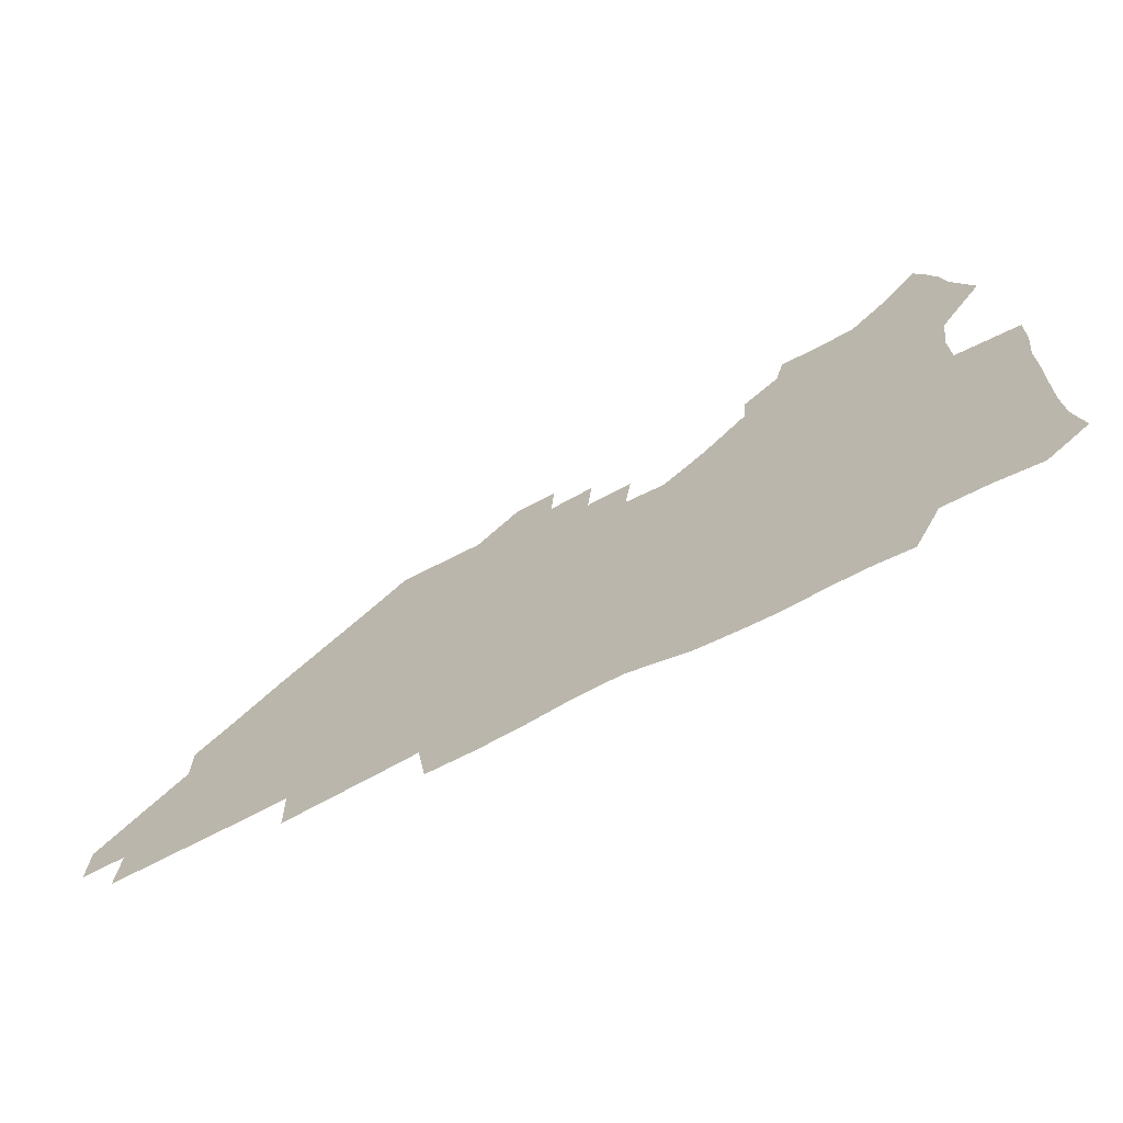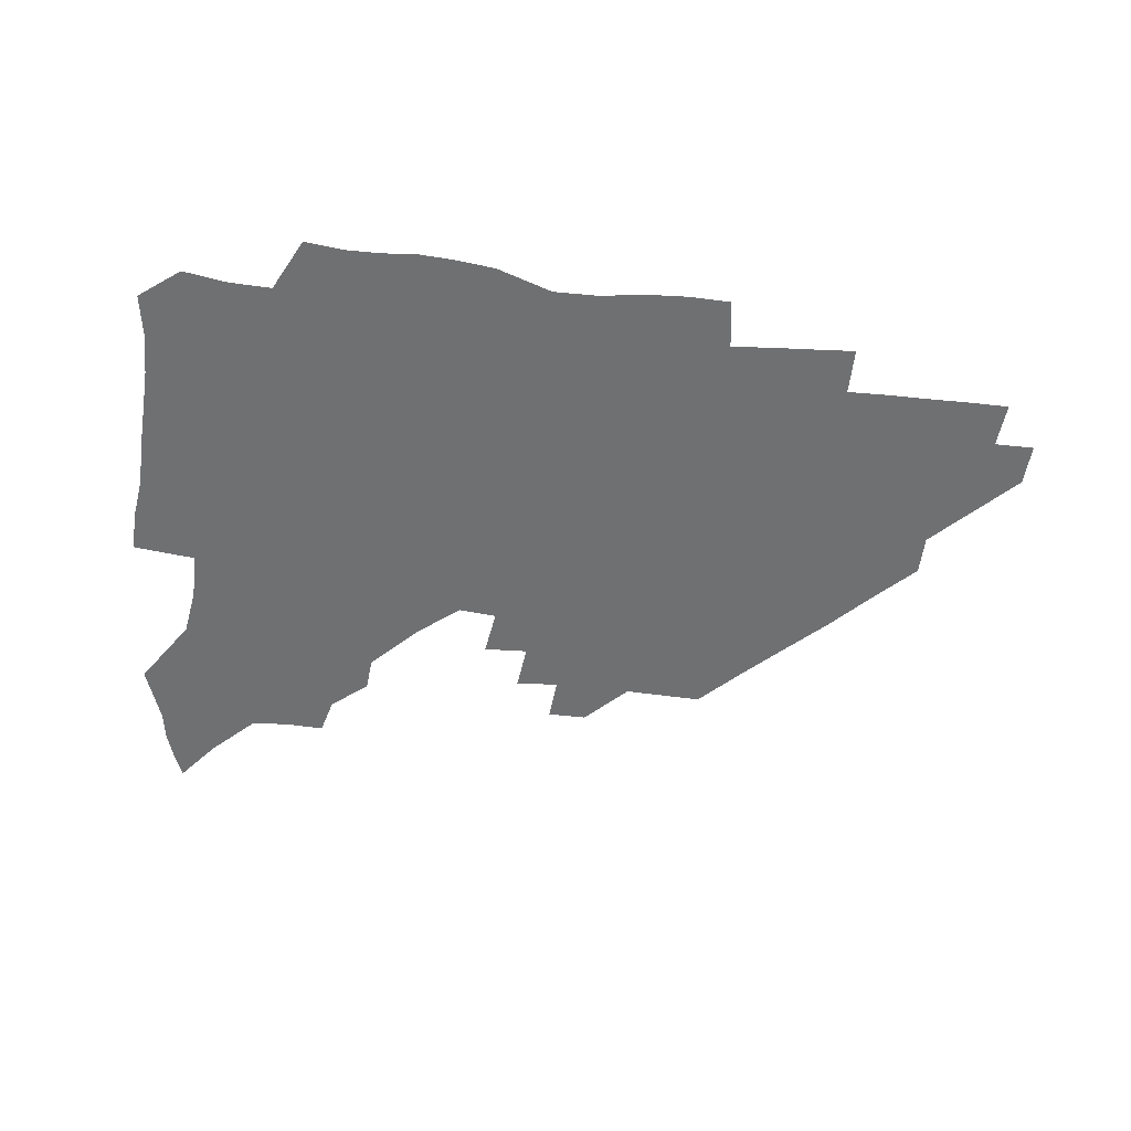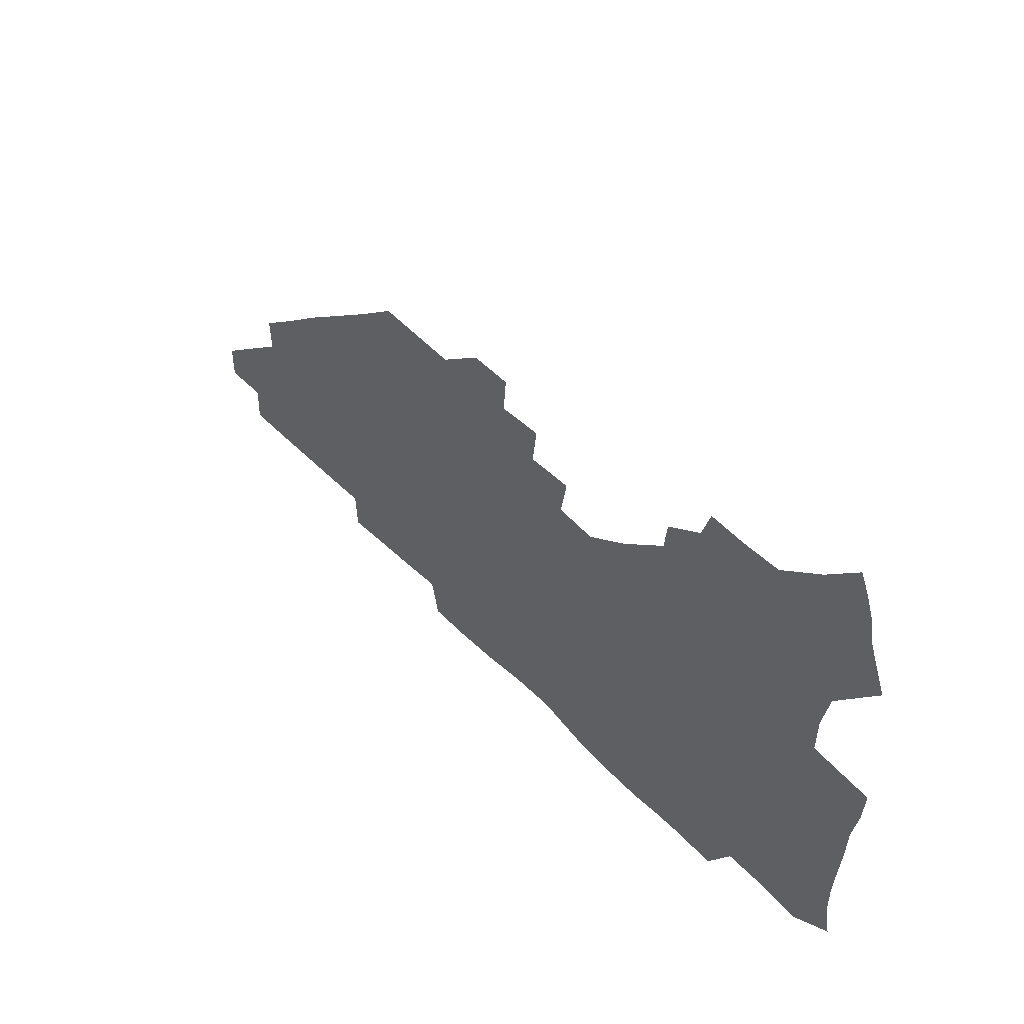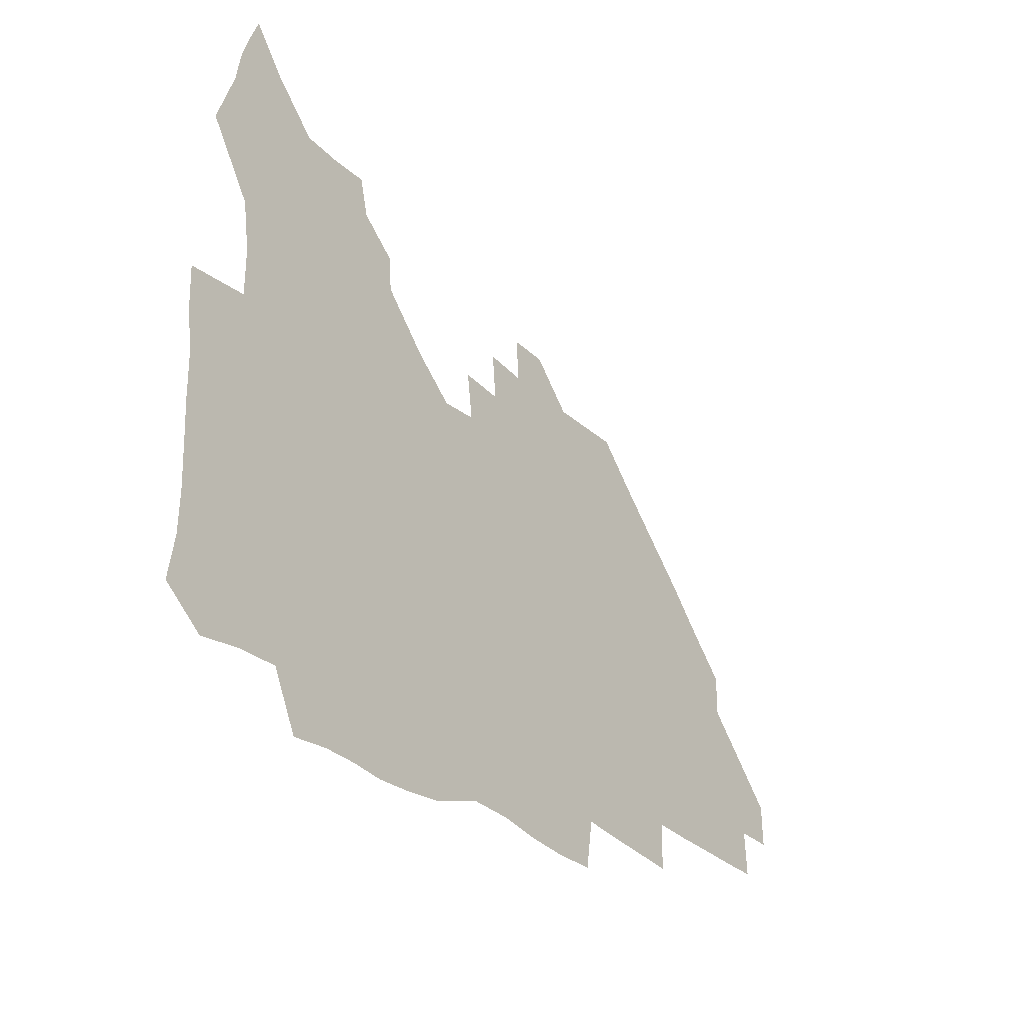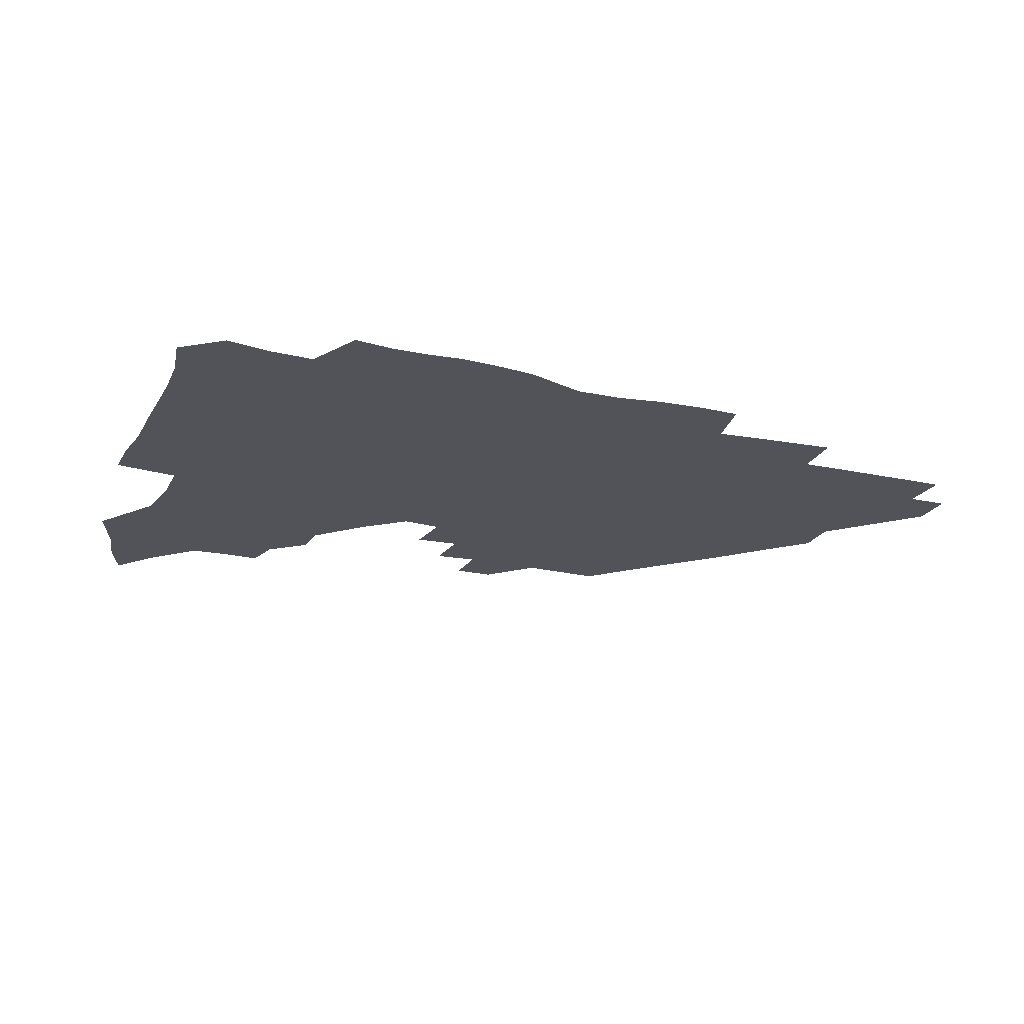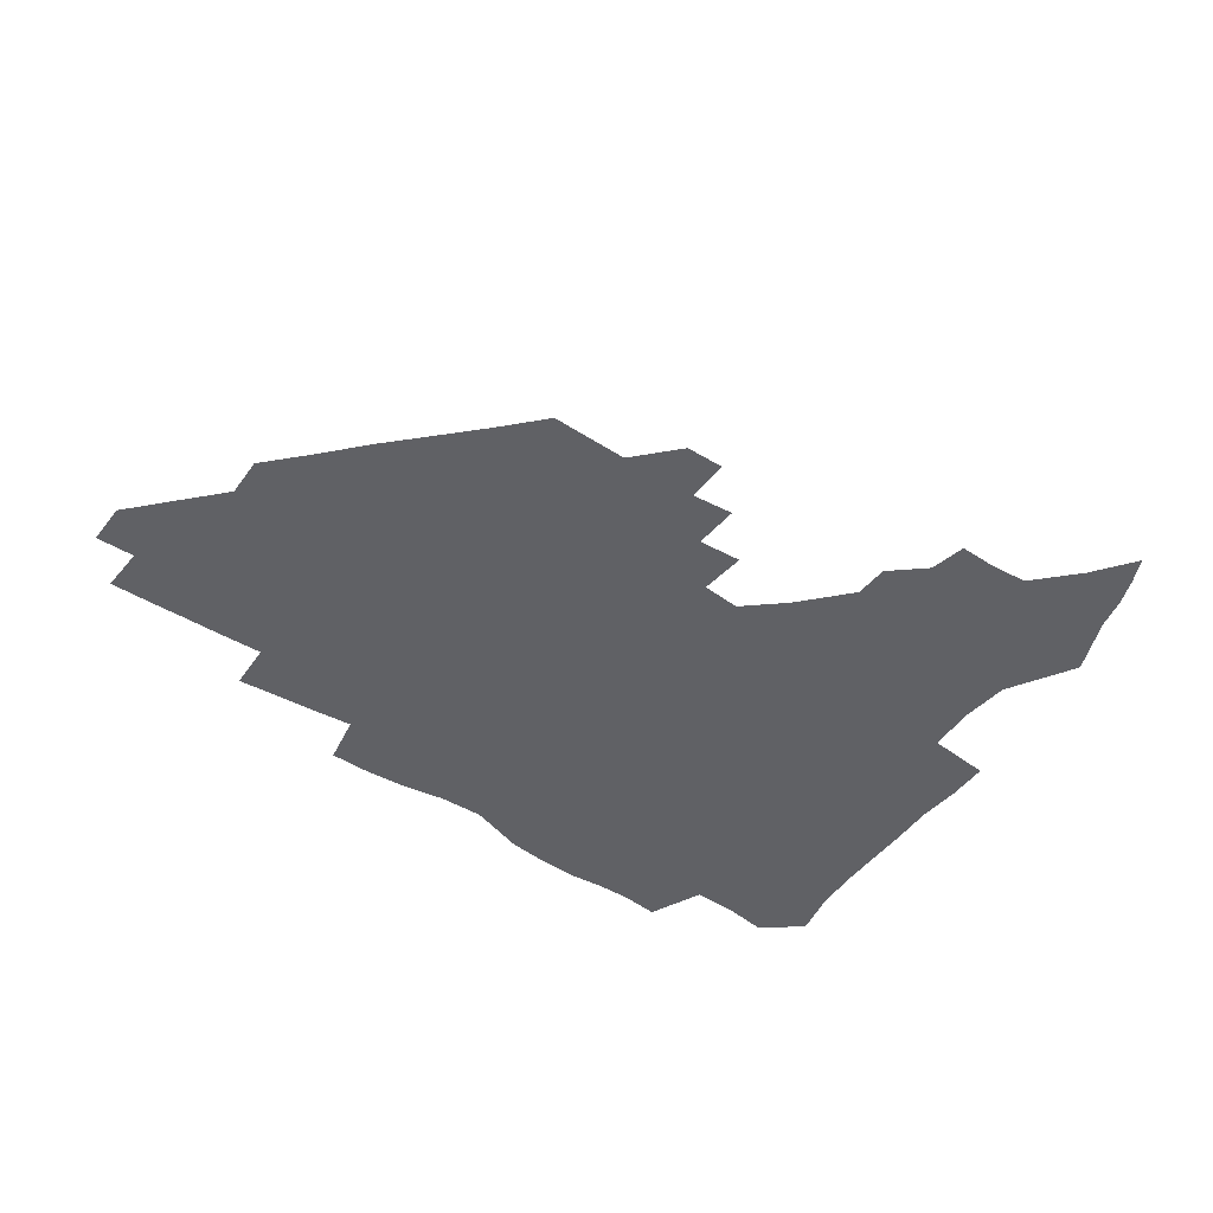
<metadata>
{"format":"obj","ext":"obj","renderer":"f3d","projection":"perspective","resolution":1024,"background":"white","views":[{"elev":-70.0,"azim":-152.7,"up":"+Y"},{"elev":-54.9,"azim":-7.4,"up":"+Z"},{"elev":56.4,"azim":-133.9,"up":"+Y"},{"elev":-29.2,"azim":-53.4,"up":"+Y"},{"elev":-22.7,"azim":-21.6,"up":"+Z"},{"elev":-49.4,"azim":145.5,"up":"+Z"}]}
</metadata>
<code>
v 263.6 189 0
v 266.4 205 0
v 266.9 220.5 0
v 266.4 236.1 0
v 265.8 252.2 0
v 265.7 268.6 0
v 263.7 284.4 0
v 263.3 299.8 0
v 279 177 0
v 283 193.8 0
v 284.9 209.3 0
v 286.2 224.7 0
v 286.2 239.6 0
v 285.8 254.8 0
v 287.5 270.5 0
v 287.6 286 0
v 287.1 302 0
v 287.3 319.4 0
v 284.8 337.4 0
v 268.3 362.6 0
v 272.3 373.3 0
v 276 383.6 0
v 277.9 394.5 0
v 281.3 404.5 0
v 285.2 414 0
v 295.8 179.4 0
v 299.4 195.9 0
v 302.1 211.9 0
v 303 226.7 0
v 302.8 241.1 0
v 303.4 256 0
v 305.8 271.4 0
v 306 285.9 0
v 305 300.5 0
v 305.1 315.3 0
v 306.4 329.6 0
v 304.5 345.3 0
v 299.5 361.8 0
v 294.5 377.2 0
v 296.4 388 0
v 297.7 398.4 0
v 311.7 179.6 0
v 315 197 0
v 316.6 212.3 0
v 317.4 226.9 0
v 318.1 241.6 0
v 319 256.3 0
v 321.3 271.5 0
v 321.8 285.8 0
v 321.2 300 0
v 321.7 313.9 0
v 321.5 327.8 0
v 319.8 342.6 0
v 319.1 356.2 0
v 316.8 369.8 0
v 313.7 382.6 0
v 321.5 159.8 0
v 327.6 181.9 0
v 330 197.7 0
v 331.2 212.5 0
v 331.4 226.7 0
v 332.7 241.6 0
v 333.7 256.2 0
v 336.8 271.6 0
v 337.4 285.7 0
v 336.9 299.6 0
v 336.2 313.6 0
v 335.3 327.6 0
v 333.7 342.2 0
v 333.9 354.9 0
v 332.5 367.8 0
v 328.3 381.6 0
v 336.2 161.2 0
v 341.6 181.4 0
v 344.8 198.1 0
v 345.8 212.6 0
v 347.1 227.4 0
v 347.5 241.7 0
v 349.6 256.7 0
v 351.9 271.6 0
v 352.9 285.5 0
v 352.2 299.3 0
v 350.1 313.8 0
v 348.6 328.2 0
v 347.2 342.6 0
v 346.5 355.7 0
v 345.3 368.4 0
v 341.9 381.9 0
v 349.5 160.8 0
v 356.3 182.1 0
v 359.7 198.5 0
v 361.7 213.5 0
v 362.5 227.9 0
v 364.2 242.8 0
v 365.2 257.2 0
v 366.8 271.7 0
v 367.2 285.4 0
v 367 298.9 0
v 365.3 312.8 0
v 362.7 327.9 0
v 359.8 344.6 0
v 358.8 357.3 0
v 362 159.5 0
v 371.2 183.1 0
v 375.3 199.4 0
v 377.8 214.5 0
v 378.3 228.6 0
v 380.6 243.7 0
v 381.3 258 0
v 381.6 271.8 0
v 381.4 285.5 0
v 380.8 298.9 0
v 379.1 312.8 0
v 377 326.7 0
v 375.6 160 0
v 386.2 183.6 0
v 391.8 200.9 0
v 393.3 215.2 0
v 394.6 229.6 0
v 395.3 243.8 0
v 395.3 257.8 0
v 395.3 271.8 0
v 395.2 285.7 0
v 394.2 299.7 0
v 392.6 313.7 0
v 390.6 161.5 0
v 402.8 185.2 0
v 407 201.1 0
v 408.3 215.3 0
v 409.2 229.5 0
v 409.2 243.4 0
v 409.6 257.7 0
v 409.3 271.7 0
v 409.8 285.8 0
v 408.4 300.4 0
v 407.2 314.8 0
v 404.8 332 0
v 411.7 168.1 0
v 419 185.9 0
v 421.3 200.4 0
v 422.7 214.8 0
v 423.9 229.3 0
v 423.7 243.2 0
v 424.1 257.7 0
v 424 271.9 0
v 423.5 286.4 0
v 423 300.8 0
v 421.9 315.8 0
v 421.4 330.9 0
v 419.8 347.8 0
v 428.6 167.6 0
v 434 185.1 0
v 436 199.6 0
v 437.2 214.2 0
v 438 228.7 0
v 438.3 243.1 0
v 438.5 257.5 0
v 438.3 271.9 0
v 438.1 286.3 0
v 438 300.7 0
v 437.2 315.6 0
v 436.3 331.1 0
v 435.8 346.3 0
v 434.7 362.2 0
v 444.4 165 0
v 448.9 183.7 0
v 450.6 198.7 0
v 452.2 214 0
v 452.6 228.3 0
v 452.7 242.7 0
v 452.8 257.2 0
v 453 271.8 0
v 452.5 286.4 0
v 452.5 300.9 0
v 451.9 315.8 0
v 451.3 330.8 0
v 450.6 345.9 0
v 449.4 362 0
v 460.3 163.8 0
v 463.8 182.4 0
v 465.6 198.2 0
v 466.7 213.3 0
v 467.2 227.9 0
v 467.4 242.4 0
v 467.5 257 0
v 467.8 271.6 0
v 467.6 286.2 0
v 467.1 301.1 0
v 466.6 315.9 0
v 466.1 330.6 0
v 465.1 346.1 0
v 476.1 164 0
v 479 182 0
v 480.5 197.6 0
v 481.2 212.4 0
v 481.9 227.5 0
v 482.2 242.3 0
v 482.2 256.9 0
v 482.2 271.6 0
v 482.2 286.1 0
v 481.6 301.6 0
v 481.3 316.1 0
v 480.7 330.9 0
v 479.8 346.3 0
v 494.2 180.5 0
v 495.4 197.1 0
v 496 211.9 0
v 496.6 227.4 0
v 497.1 242.3 0
v 497 256.8 0
v 496.9 271.5 0
v 496.8 286.2 0
v 496.2 301.6 0
v 495.9 316.2 0
v 495.4 330.9 0
v 494.5 346.6 0
v 509.6 179.3 0
v 510.3 196.3 0
v 510.9 211.9 0
v 511.3 227.2 0
v 511.5 242.1 0
v 511.6 256.7 0
v 511.7 271.4 0
v 511.3 286.2 0
v 510.8 301.4 0
v 510.4 316.2 0
v 509.8 330.9 0
v 524.9 177.9 0
v 525.3 195.3 0
v 525.8 211.2 0
v 526 226.9 0
v 526.1 241.9 0
v 526.1 256.7 0
v 526 271.4 0
v 525.8 286.2 0
v 525.4 301.2 0
v 524.9 316.3 0
v 540.7 194.7 0
v 540.6 211.1 0
v 540.5 226.9 0
v 540.7 241.7 0
v 540.7 256.5 0
v 540.3 271.4 0
v 540.2 286.2 0
v 540 301.7 0
v 556 194.4 0
v 555.4 211.2 0
v 555.3 226.6 0
v 555.4 241.5 0
v 555.1 256.6 0
v 554.9 271.5 0
v 554.6 286.4 0
v 571.4 193.9 0
v 570.5 210.6 0
v 570 226.3 0
v 569.9 241.5 0
v 569.5 256.6 0
v 569.5 271.5 0
v 586.3 193.8 0
v 585.2 210.5 0
v 585 225.9 0
v 584.1 241.6 0
v 600.1 210.2 0
v 599.6 225.6 0
f 9 10 1
f 1 10 2
f 10 11 2
f 2 11 3
f 11 12 3
f 3 12 4
f 12 13 4
f 4 13 5
f 13 14 5
f 5 14 6
f 14 15 6
f 6 15 7
f 15 16 7
f 7 16 8
f 16 17 8
f 9 26 10
f 26 27 10
f 10 27 11
f 27 28 11
f 11 28 12
f 28 29 12
f 12 29 13
f 29 30 13
f 13 30 14
f 30 31 14
f 14 31 15
f 31 32 15
f 15 32 16
f 32 33 16
f 16 33 17
f 33 34 17
f 17 34 18
f 34 35 18
f 18 35 19
f 35 36 19
f 19 36 20
f 36 37 20
f 20 37 21
f 37 38 21
f 21 38 22
f 38 39 22
f 22 39 23
f 39 40 23
f 23 40 24
f 40 41 24
f 24 41 25
f 26 42 27
f 42 43 27
f 27 43 28
f 43 44 28
f 28 44 29
f 44 45 29
f 29 45 30
f 45 46 30
f 30 46 31
f 46 47 31
f 31 47 32
f 47 48 32
f 32 48 33
f 48 49 33
f 33 49 34
f 49 50 34
f 34 50 35
f 50 51 35
f 35 51 36
f 51 52 36
f 36 52 37
f 52 53 37
f 37 53 38
f 53 54 38
f 38 54 39
f 54 55 39
f 39 55 40
f 55 56 40
f 40 56 41
f 57 58 42
f 42 58 43
f 58 59 43
f 43 59 44
f 59 60 44
f 44 60 45
f 60 61 45
f 45 61 46
f 61 62 46
f 46 62 47
f 62 63 47
f 47 63 48
f 63 64 48
f 48 64 49
f 64 65 49
f 49 65 50
f 65 66 50
f 50 66 51
f 66 67 51
f 51 67 52
f 67 68 52
f 52 68 53
f 68 69 53
f 53 69 54
f 69 70 54
f 54 70 55
f 70 71 55
f 55 71 56
f 71 72 56
f 57 73 58
f 73 74 58
f 58 74 59
f 74 75 59
f 59 75 60
f 75 76 60
f 60 76 61
f 76 77 61
f 61 77 62
f 77 78 62
f 62 78 63
f 78 79 63
f 63 79 64
f 79 80 64
f 64 80 65
f 80 81 65
f 65 81 66
f 81 82 66
f 66 82 67
f 82 83 67
f 67 83 68
f 83 84 68
f 68 84 69
f 84 85 69
f 69 85 70
f 85 86 70
f 70 86 71
f 86 87 71
f 71 87 72
f 87 88 72
f 73 89 74
f 89 90 74
f 74 90 75
f 90 91 75
f 75 91 76
f 91 92 76
f 76 92 77
f 92 93 77
f 77 93 78
f 93 94 78
f 78 94 79
f 94 95 79
f 79 95 80
f 95 96 80
f 80 96 81
f 96 97 81
f 81 97 82
f 97 98 82
f 82 98 83
f 98 99 83
f 83 99 84
f 99 100 84
f 84 100 85
f 100 101 85
f 85 101 86
f 101 102 86
f 86 102 87
f 89 103 90
f 103 104 90
f 90 104 91
f 104 105 91
f 91 105 92
f 105 106 92
f 92 106 93
f 106 107 93
f 93 107 94
f 107 108 94
f 94 108 95
f 108 109 95
f 95 109 96
f 109 110 96
f 96 110 97
f 110 111 97
f 97 111 98
f 111 112 98
f 98 112 99
f 112 113 99
f 99 113 100
f 113 114 100
f 100 114 101
f 103 115 104
f 115 116 104
f 104 116 105
f 116 117 105
f 105 117 106
f 117 118 106
f 106 118 107
f 118 119 107
f 107 119 108
f 119 120 108
f 108 120 109
f 120 121 109
f 109 121 110
f 121 122 110
f 110 122 111
f 122 123 111
f 111 123 112
f 123 124 112
f 112 124 113
f 124 125 113
f 113 125 114
f 115 126 116
f 126 127 116
f 116 127 117
f 127 128 117
f 117 128 118
f 128 129 118
f 118 129 119
f 129 130 119
f 119 130 120
f 130 131 120
f 120 131 121
f 131 132 121
f 121 132 122
f 132 133 122
f 122 133 123
f 133 134 123
f 123 134 124
f 134 135 124
f 124 135 125
f 135 136 125
f 126 138 127
f 138 139 127
f 127 139 128
f 139 140 128
f 128 140 129
f 140 141 129
f 129 141 130
f 141 142 130
f 130 142 131
f 142 143 131
f 131 143 132
f 143 144 132
f 132 144 133
f 144 145 133
f 133 145 134
f 145 146 134
f 134 146 135
f 146 147 135
f 135 147 136
f 147 148 136
f 136 148 137
f 148 149 137
f 138 151 139
f 151 152 139
f 139 152 140
f 152 153 140
f 140 153 141
f 153 154 141
f 141 154 142
f 154 155 142
f 142 155 143
f 155 156 143
f 143 156 144
f 156 157 144
f 144 157 145
f 157 158 145
f 145 158 146
f 158 159 146
f 146 159 147
f 159 160 147
f 147 160 148
f 160 161 148
f 148 161 149
f 161 162 149
f 149 162 150
f 162 163 150
f 151 165 152
f 165 166 152
f 152 166 153
f 166 167 153
f 153 167 154
f 167 168 154
f 154 168 155
f 168 169 155
f 155 169 156
f 169 170 156
f 156 170 157
f 170 171 157
f 157 171 158
f 171 172 158
f 158 172 159
f 172 173 159
f 159 173 160
f 173 174 160
f 160 174 161
f 174 175 161
f 161 175 162
f 175 176 162
f 162 176 163
f 176 177 163
f 163 177 164
f 177 178 164
f 165 179 166
f 179 180 166
f 166 180 167
f 180 181 167
f 167 181 168
f 181 182 168
f 168 182 169
f 182 183 169
f 169 183 170
f 183 184 170
f 170 184 171
f 184 185 171
f 171 185 172
f 185 186 172
f 172 186 173
f 186 187 173
f 173 187 174
f 187 188 174
f 174 188 175
f 188 189 175
f 175 189 176
f 189 190 176
f 176 190 177
f 190 191 177
f 177 191 178
f 179 192 180
f 192 193 180
f 180 193 181
f 193 194 181
f 181 194 182
f 194 195 182
f 182 195 183
f 195 196 183
f 183 196 184
f 196 197 184
f 184 197 185
f 197 198 185
f 185 198 186
f 198 199 186
f 186 199 187
f 199 200 187
f 187 200 188
f 200 201 188
f 188 201 189
f 201 202 189
f 189 202 190
f 202 203 190
f 190 203 191
f 203 204 191
f 193 205 194
f 205 206 194
f 194 206 195
f 206 207 195
f 195 207 196
f 207 208 196
f 196 208 197
f 208 209 197
f 197 209 198
f 209 210 198
f 198 210 199
f 210 211 199
f 199 211 200
f 211 212 200
f 200 212 201
f 212 213 201
f 201 213 202
f 213 214 202
f 202 214 203
f 214 215 203
f 203 215 204
f 215 216 204
f 205 217 206
f 217 218 206
f 206 218 207
f 218 219 207
f 207 219 208
f 219 220 208
f 208 220 209
f 220 221 209
f 209 221 210
f 221 222 210
f 210 222 211
f 222 223 211
f 211 223 212
f 223 224 212
f 212 224 213
f 224 225 213
f 213 225 214
f 225 226 214
f 214 226 215
f 226 227 215
f 215 227 216
f 217 228 218
f 228 229 218
f 218 229 219
f 229 230 219
f 219 230 220
f 230 231 220
f 220 231 221
f 231 232 221
f 221 232 222
f 232 233 222
f 222 233 223
f 233 234 223
f 223 234 224
f 234 235 224
f 224 235 225
f 235 236 225
f 225 236 226
f 236 237 226
f 226 237 227
f 229 238 230
f 238 239 230
f 230 239 231
f 239 240 231
f 231 240 232
f 240 241 232
f 232 241 233
f 241 242 233
f 233 242 234
f 242 243 234
f 234 243 235
f 243 244 235
f 235 244 236
f 244 245 236
f 236 245 237
f 238 246 239
f 246 247 239
f 239 247 240
f 247 248 240
f 240 248 241
f 248 249 241
f 241 249 242
f 249 250 242
f 242 250 243
f 250 251 243
f 243 251 244
f 251 252 244
f 244 252 245
f 246 253 247
f 253 254 247
f 247 254 248
f 254 255 248
f 248 255 249
f 255 256 249
f 249 256 250
f 256 257 250
f 250 257 251
f 257 258 251
f 251 258 252
f 253 259 254
f 259 260 254
f 254 260 255
f 260 261 255
f 255 261 256
f 261 262 256
f 256 262 257
f 260 263 261
f 263 264 261
f 261 264 262

</code>
